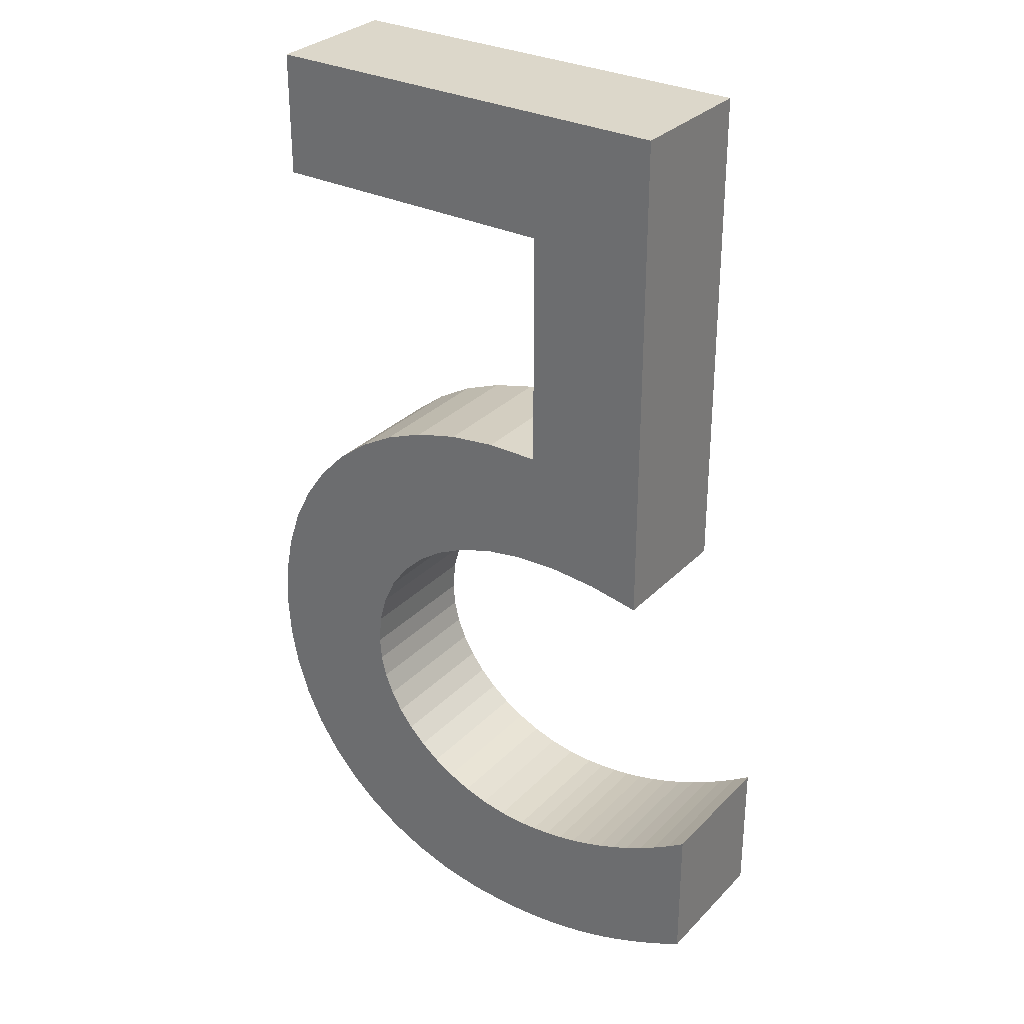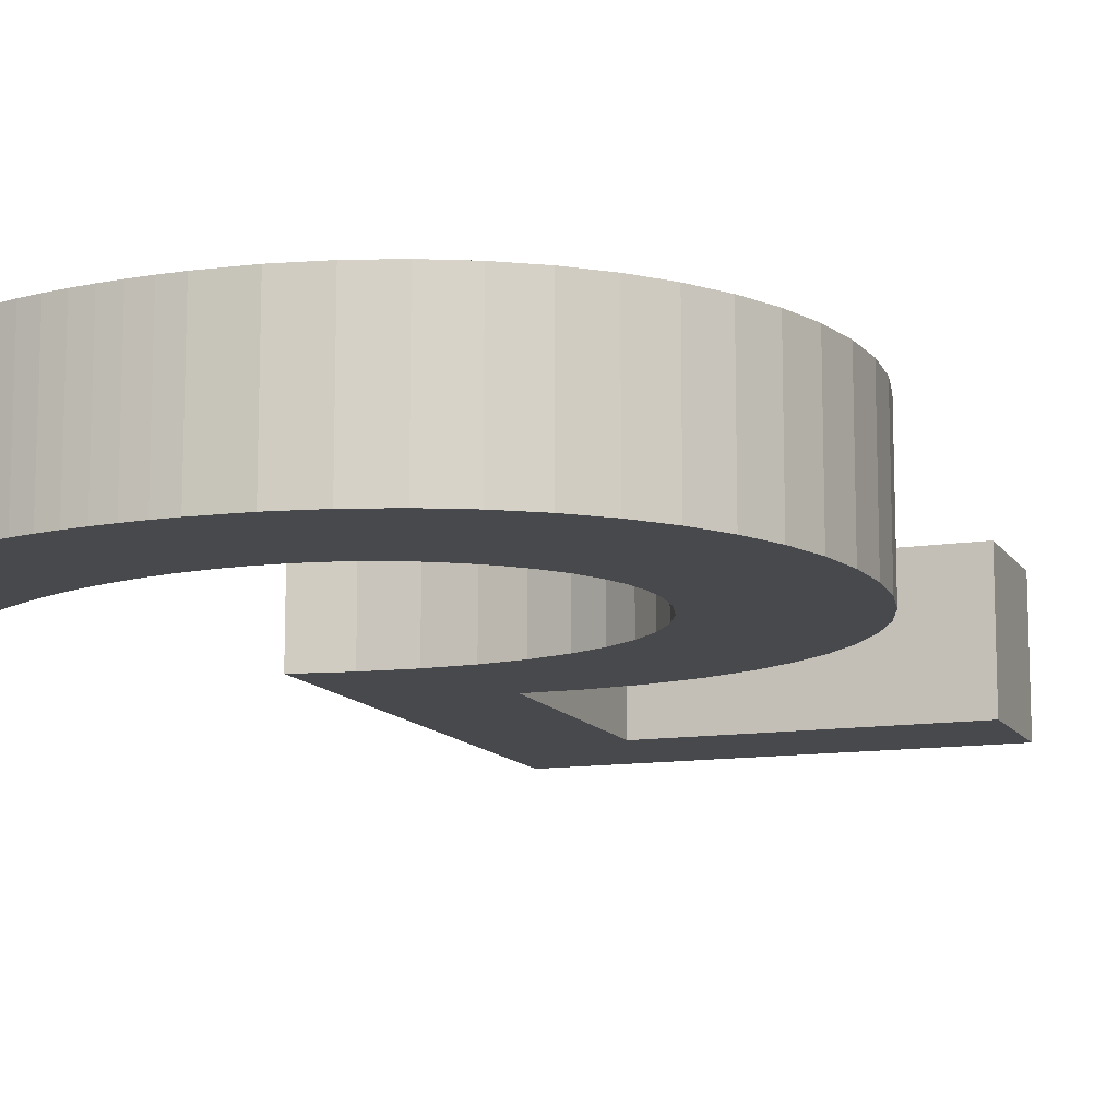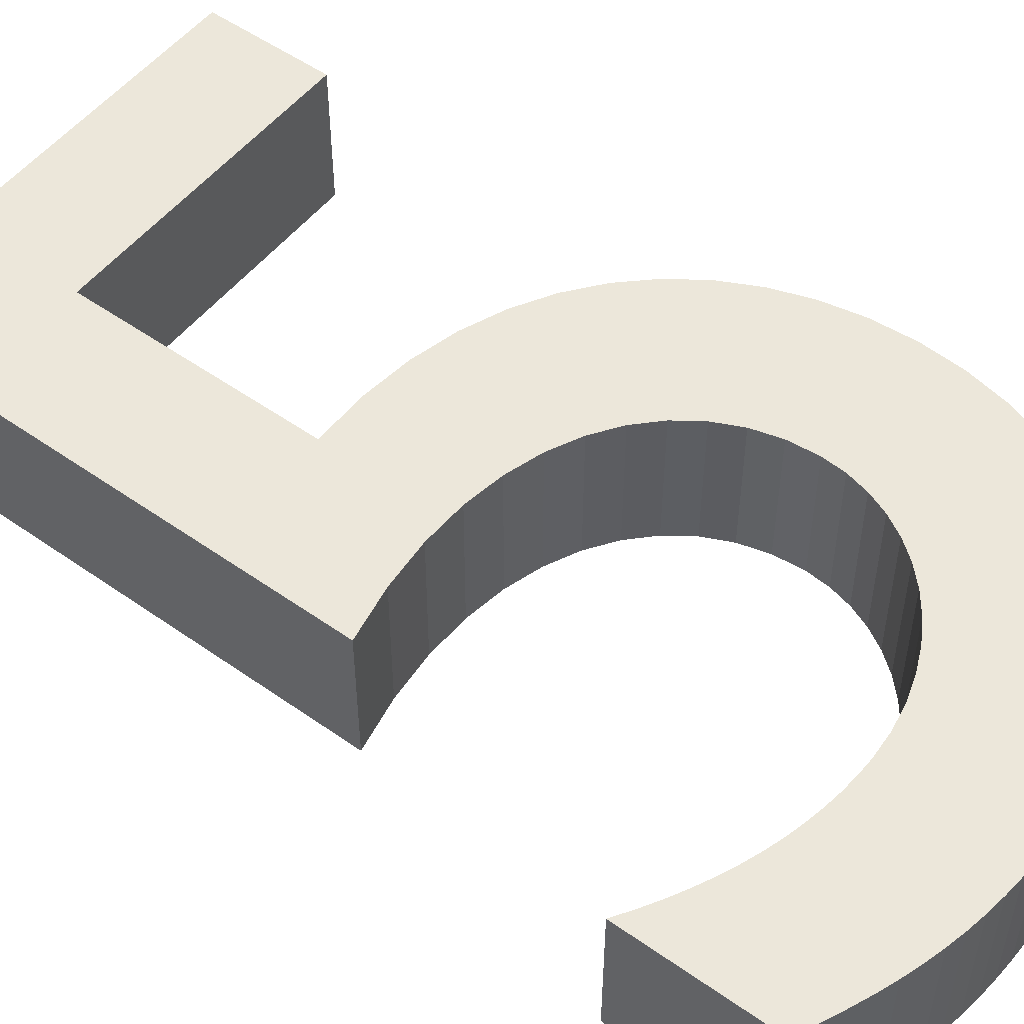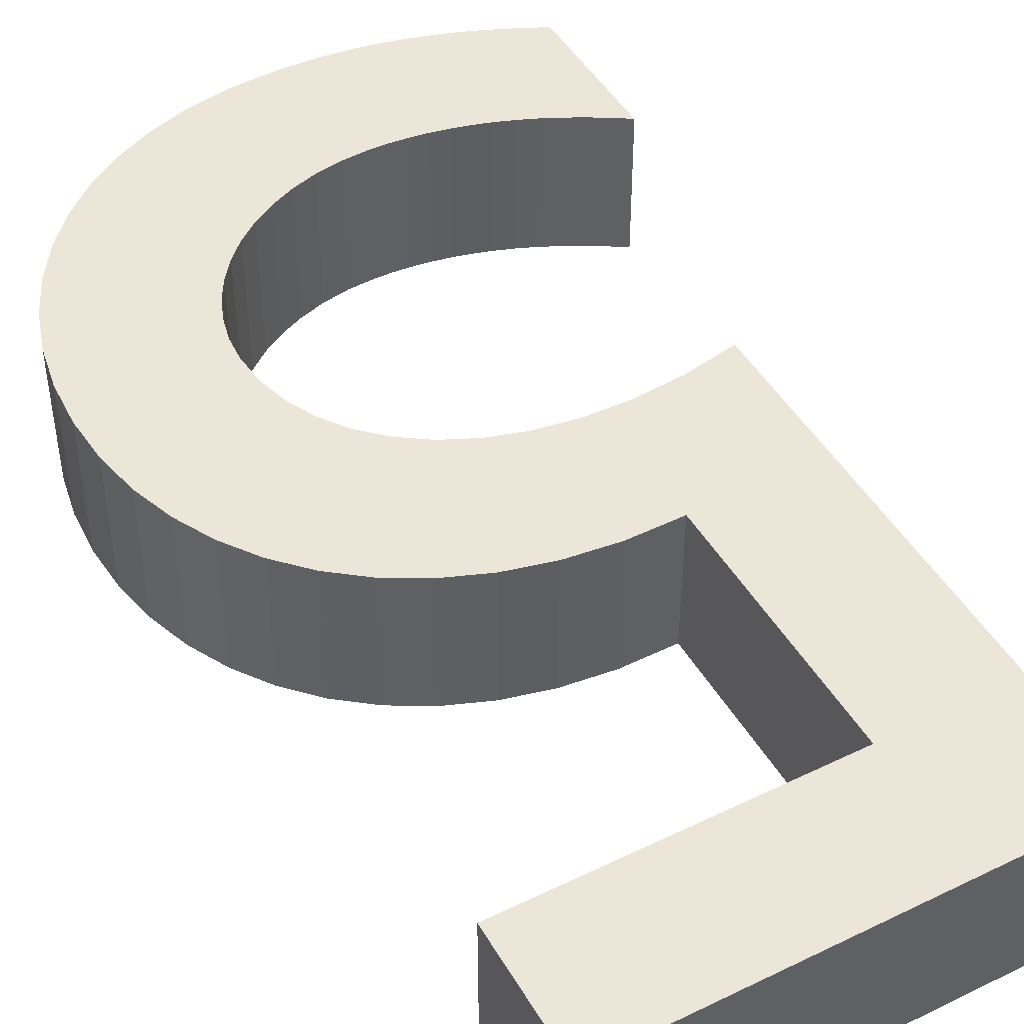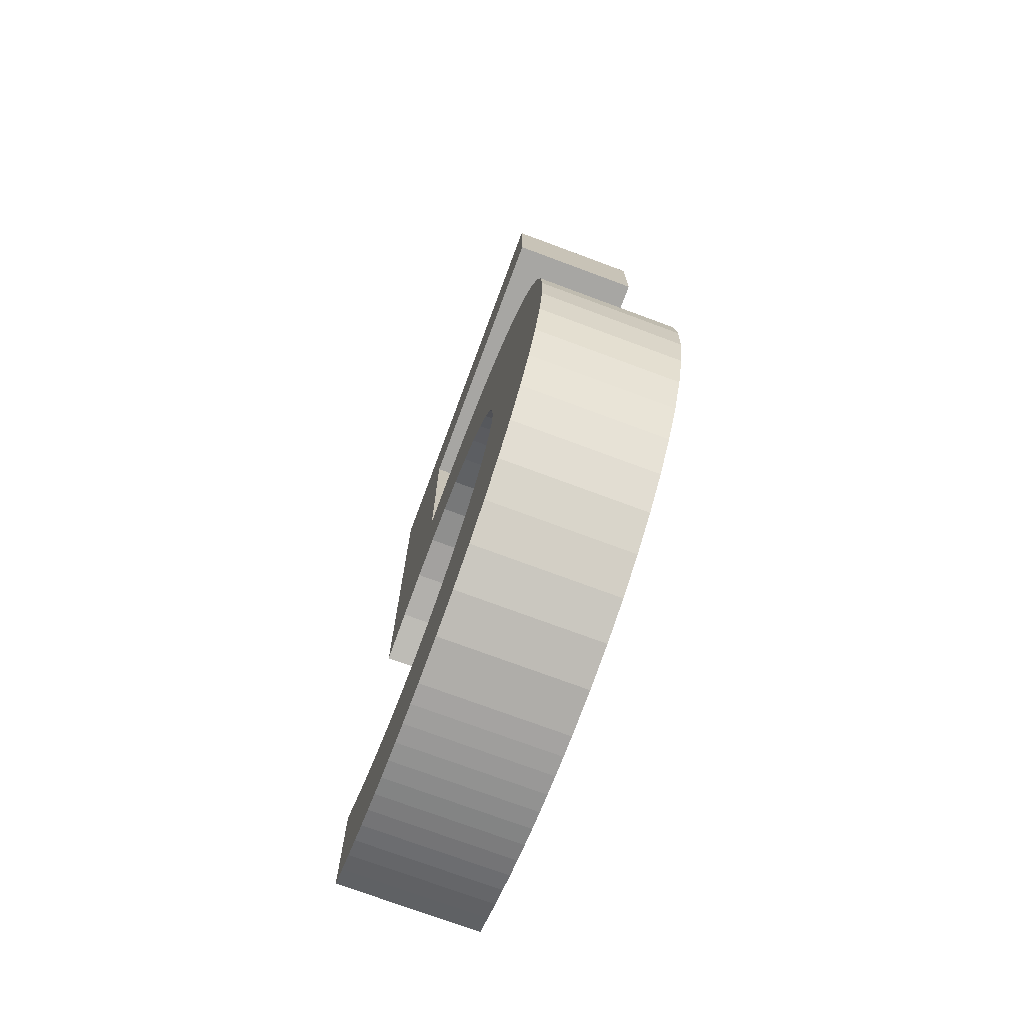
<metadata>
{"format":"obj","ext":"obj","renderer":"f3d","projection":"perspective","resolution":1024,"background":"white","views":[{"elev":30.6,"azim":-144.7,"up":"+Y"},{"elev":-12.0,"azim":20.3,"up":"+Z"},{"elev":52.2,"azim":-52.7,"up":"+Z"},{"elev":46.5,"azim":151.1,"up":"+Z"},{"elev":-74.1,"azim":69.6,"up":"+Y"}]}
</metadata>
<code>
v 0.19 0.594 0.05
v 0.19 0.423 0.05
v 0.2272 0.4231 0.05
v 0.2618 0.419 0.05
v 0.2937 0.4111 0.05
v 0.3227 0.3995 0.05
v 0.3488 0.3846 0.05
v 0.3718 0.3666 0.05
v 0.3915 0.3458 0.05
v 0.4079 0.3225 0.05
v 0.4209 0.2969 0.05
v 0.4303 0.2692 0.05
v 0.4361 0.2399 0.05
v 0.438 0.209 0.05
v 0.4361 0.1782 0.05
v 0.4304 0.1491 0.05
v 0.4213 0.1218 0.05
v 0.4089 0.09648 0.05
v 0.3933 0.0734 0.05
v 0.3749 0.05275 0.05
v 0.3538 0.03472 0.05
v 0.3301 0.01952 0.05
v 0.3043 0.007344 0.05
v 0.2763 -0.001602 0.05
v 0.2465 -0.007117 0.05
v 0.215 -0.009 0.05
v 0.2005 -0.008747 0.05
v 0.1864 -0.007972 0.05
v 0.1726 -0.006656 0.05
v 0.1591 -0.004778 0.05
v 0.1458 -0.002316 0.05
v 0.1325 0.00075 0.05
v 0.1192 0.004441 0.05
v 0.1059 0.008778 0.05
v 0.09237 0.01378 0.05
v 0.07861 0.01947 0.05
v 0.06451 0.02587 0.05
v 0.05 0.033 0.05
v 0.05 0.134 0.05
v 0.06227 0.1261 0.05
v 0.07458 0.1188 0.05
v 0.08692 0.1123 0.05
v 0.0993 0.1064 0.05
v 0.1117 0.1012 0.05
v 0.1241 0.09663 0.05
v 0.1366 0.09278 0.05
v 0.149 0.08963 0.05
v 0.1615 0.08717 0.05
v 0.174 0.08541 0.05
v 0.1865 0.08435 0.05
v 0.199 0.084 0.05
v 0.218 0.08514 0.05
v 0.2362 0.08846 0.05
v 0.2535 0.0938 0.05
v 0.2698 0.101 0.05
v 0.2848 0.1099 0.05
v 0.2984 0.1204 0.05
v 0.3104 0.1322 0.05
v 0.3206 0.1453 0.05
v 0.3288 0.1595 0.05
v 0.3349 0.1746 0.05
v 0.3387 0.1905 0.05
v 0.34 0.207 0.05
v 0.3382 0.2283 0.05
v 0.3327 0.2486 0.05
v 0.3237 0.2675 0.05
v 0.3114 0.2848 0.05
v 0.2957 0.3001 0.05
v 0.2767 0.3131 0.05
v 0.2547 0.3236 0.05
v 0.2296 0.3312 0.05
v 0.2016 0.3357 0.05
v 0.1708 0.3367 0.05
v 0.1372 0.3339 0.05
v 0.101 0.327 0.05
v 0.101 0.682 0.05
v 0.404 0.682 0.05
v 0.404 0.594 0.05
v 0.19 0.594 -0.05
v 0.19 0.423 -0.05
v 0.2272 0.4231 -0.05
v 0.2618 0.419 -0.05
v 0.2937 0.4111 -0.05
v 0.3227 0.3995 -0.05
v 0.3488 0.3846 -0.05
v 0.3718 0.3666 -0.05
v 0.3915 0.3458 -0.05
v 0.4079 0.3225 -0.05
v 0.4209 0.2969 -0.05
v 0.4303 0.2692 -0.05
v 0.4361 0.2399 -0.05
v 0.438 0.209 -0.05
v 0.4361 0.1782 -0.05
v 0.4304 0.1491 -0.05
v 0.4213 0.1218 -0.05
v 0.4089 0.09648 -0.05
v 0.3933 0.0734 -0.05
v 0.3749 0.05275 -0.05
v 0.3538 0.03472 -0.05
v 0.3301 0.01952 -0.05
v 0.3043 0.007344 -0.05
v 0.2763 -0.001602 -0.05
v 0.2465 -0.007117 -0.05
v 0.215 -0.009 -0.05
v 0.2005 -0.008747 -0.05
v 0.1864 -0.007972 -0.05
v 0.1726 -0.006656 -0.05
v 0.1591 -0.004778 -0.05
v 0.1458 -0.002316 -0.05
v 0.1325 0.00075 -0.05
v 0.1192 0.004441 -0.05
v 0.1059 0.008778 -0.05
v 0.09237 0.01378 -0.05
v 0.07861 0.01947 -0.05
v 0.06451 0.02587 -0.05
v 0.05 0.033 -0.05
v 0.05 0.134 -0.05
v 0.06227 0.1261 -0.05
v 0.07458 0.1188 -0.05
v 0.08692 0.1123 -0.05
v 0.0993 0.1064 -0.05
v 0.1117 0.1012 -0.05
v 0.1241 0.09663 -0.05
v 0.1366 0.09278 -0.05
v 0.149 0.08963 -0.05
v 0.1615 0.08717 -0.05
v 0.174 0.08541 -0.05
v 0.1865 0.08435 -0.05
v 0.199 0.084 -0.05
v 0.218 0.08514 -0.05
v 0.2362 0.08846 -0.05
v 0.2535 0.0938 -0.05
v 0.2698 0.101 -0.05
v 0.2848 0.1099 -0.05
v 0.2984 0.1204 -0.05
v 0.3104 0.1322 -0.05
v 0.3206 0.1453 -0.05
v 0.3288 0.1595 -0.05
v 0.3349 0.1746 -0.05
v 0.3387 0.1905 -0.05
v 0.34 0.207 -0.05
v 0.3382 0.2283 -0.05
v 0.3327 0.2486 -0.05
v 0.3237 0.2675 -0.05
v 0.3114 0.2848 -0.05
v 0.2957 0.3001 -0.05
v 0.2767 0.3131 -0.05
v 0.2547 0.3236 -0.05
v 0.2296 0.3312 -0.05
v 0.2016 0.3357 -0.05
v 0.1708 0.3367 -0.05
v 0.1372 0.3339 -0.05
v 0.101 0.327 -0.05
v 0.101 0.682 -0.05
v 0.404 0.682 -0.05
v 0.404 0.594 -0.05
v 0.19 0.594 -0.05
v 0.19 0.594 0.05
v 0.19 0.423 -0.05
v 0.19 0.423 0.05
v 0.2272 0.4231 -0.05
v 0.2272 0.4231 0.05
v 0.2618 0.419 -0.05
v 0.2618 0.419 0.05
v 0.2937 0.4111 -0.05
v 0.2937 0.4111 0.05
v 0.3227 0.3995 -0.05
v 0.3227 0.3995 0.05
v 0.3488 0.3846 -0.05
v 0.3488 0.3846 0.05
v 0.3718 0.3666 -0.05
v 0.3718 0.3666 0.05
v 0.3915 0.3458 -0.05
v 0.3915 0.3458 0.05
v 0.4079 0.3225 -0.05
v 0.4079 0.3225 0.05
v 0.4209 0.2969 -0.05
v 0.4209 0.2969 0.05
v 0.4303 0.2692 -0.05
v 0.4303 0.2692 0.05
v 0.4361 0.2399 -0.05
v 0.4361 0.2399 0.05
v 0.438 0.209 -0.05
v 0.438 0.209 0.05
v 0.4361 0.1782 -0.05
v 0.4361 0.1782 0.05
v 0.4304 0.1491 -0.05
v 0.4304 0.1491 0.05
v 0.4213 0.1218 -0.05
v 0.4213 0.1218 0.05
v 0.4089 0.09648 -0.05
v 0.4089 0.09648 0.05
v 0.3933 0.0734 -0.05
v 0.3933 0.0734 0.05
v 0.3749 0.05275 -0.05
v 0.3749 0.05275 0.05
v 0.3538 0.03472 -0.05
v 0.3538 0.03472 0.05
v 0.3301 0.01952 -0.05
v 0.3301 0.01952 0.05
v 0.3043 0.007344 -0.05
v 0.3043 0.007344 0.05
v 0.2763 -0.001602 -0.05
v 0.2763 -0.001602 0.05
v 0.2465 -0.007117 -0.05
v 0.2465 -0.007117 0.05
v 0.215 -0.009 -0.05
v 0.215 -0.009 0.05
v 0.2005 -0.008747 -0.05
v 0.2005 -0.008747 0.05
v 0.1864 -0.007972 -0.05
v 0.1864 -0.007972 0.05
v 0.1726 -0.006656 -0.05
v 0.1726 -0.006656 0.05
v 0.1591 -0.004778 -0.05
v 0.1591 -0.004778 0.05
v 0.1458 -0.002316 -0.05
v 0.1458 -0.002316 0.05
v 0.1325 0.00075 -0.05
v 0.1325 0.00075 0.05
v 0.1192 0.004441 -0.05
v 0.1192 0.004441 0.05
v 0.1059 0.008778 -0.05
v 0.1059 0.008778 0.05
v 0.09237 0.01378 -0.05
v 0.09237 0.01378 0.05
v 0.07861 0.01947 -0.05
v 0.07861 0.01947 0.05
v 0.06451 0.02587 -0.05
v 0.06451 0.02587 0.05
v 0.05 0.033 -0.05
v 0.05 0.033 0.05
v 0.05 0.134 -0.05
v 0.05 0.134 0.05
v 0.06227 0.1261 -0.05
v 0.06227 0.1261 0.05
v 0.07458 0.1188 -0.05
v 0.07458 0.1188 0.05
v 0.08692 0.1123 -0.05
v 0.08692 0.1123 0.05
v 0.0993 0.1064 -0.05
v 0.0993 0.1064 0.05
v 0.1117 0.1012 -0.05
v 0.1117 0.1012 0.05
v 0.1241 0.09663 -0.05
v 0.1241 0.09663 0.05
v 0.1366 0.09278 -0.05
v 0.1366 0.09278 0.05
v 0.149 0.08963 -0.05
v 0.149 0.08963 0.05
v 0.1615 0.08717 -0.05
v 0.1615 0.08717 0.05
v 0.174 0.08541 -0.05
v 0.174 0.08541 0.05
v 0.1865 0.08435 -0.05
v 0.1865 0.08435 0.05
v 0.199 0.084 -0.05
v 0.199 0.084 0.05
v 0.218 0.08514 -0.05
v 0.218 0.08514 0.05
v 0.2362 0.08846 -0.05
v 0.2362 0.08846 0.05
v 0.2535 0.0938 -0.05
v 0.2535 0.0938 0.05
v 0.2698 0.101 -0.05
v 0.2698 0.101 0.05
v 0.2848 0.1099 -0.05
v 0.2848 0.1099 0.05
v 0.2984 0.1204 -0.05
v 0.2984 0.1204 0.05
v 0.3104 0.1322 -0.05
v 0.3104 0.1322 0.05
v 0.3206 0.1453 -0.05
v 0.3206 0.1453 0.05
v 0.3288 0.1595 -0.05
v 0.3288 0.1595 0.05
v 0.3349 0.1746 -0.05
v 0.3349 0.1746 0.05
v 0.3387 0.1905 -0.05
v 0.3387 0.1905 0.05
v 0.34 0.207 -0.05
v 0.34 0.207 0.05
v 0.3382 0.2283 -0.05
v 0.3382 0.2283 0.05
v 0.3327 0.2486 -0.05
v 0.3327 0.2486 0.05
v 0.3237 0.2675 -0.05
v 0.3237 0.2675 0.05
v 0.3114 0.2848 -0.05
v 0.3114 0.2848 0.05
v 0.2957 0.3001 -0.05
v 0.2957 0.3001 0.05
v 0.2767 0.3131 -0.05
v 0.2767 0.3131 0.05
v 0.2547 0.3236 -0.05
v 0.2547 0.3236 0.05
v 0.2296 0.3312 -0.05
v 0.2296 0.3312 0.05
v 0.2016 0.3357 -0.05
v 0.2016 0.3357 0.05
v 0.1708 0.3367 -0.05
v 0.1708 0.3367 0.05
v 0.1372 0.3339 -0.05
v 0.1372 0.3339 0.05
v 0.101 0.327 -0.05
v 0.101 0.327 0.05
v 0.101 0.682 -0.05
v 0.101 0.682 0.05
v 0.404 0.682 -0.05
v 0.404 0.682 0.05
v 0.404 0.594 -0.05
v 0.404 0.594 0.05
f 75 1 76
f 1 77 76
f 1 78 77
f 2 1 75
f 2 4 3
f 75 4 2
f 75 5 4
f 75 6 5
f 75 7 6
f 75 74 7
f 74 8 7
f 74 73 8
f 73 9 8
f 73 72 9
f 72 10 9
f 71 10 72
f 70 10 71
f 69 10 70
f 69 11 10
f 68 11 69
f 67 11 68
f 67 12 11
f 66 12 67
f 66 13 12
f 65 13 66
f 64 13 65
f 64 14 13
f 63 14 64
f 63 15 14
f 62 15 63
f 61 15 62
f 61 16 15
f 60 16 61
f 59 16 60
f 59 17 16
f 58 17 59
f 38 40 39
f 57 17 58
f 38 41 40
f 57 18 17
f 56 18 57
f 38 42 41
f 38 43 42
f 55 18 56
f 38 44 43
f 38 45 44
f 54 18 55
f 38 46 45
f 54 19 18
f 53 19 54
f 38 47 46
f 38 48 47
f 52 19 53
f 38 49 48
f 38 50 49
f 51 19 52
f 38 51 50
f 38 19 51
f 38 20 19
f 38 21 20
f 38 22 21
f 37 22 38
f 36 22 37
f 36 23 22
f 35 23 36
f 34 23 35
f 33 23 34
f 33 24 23
f 32 24 33
f 31 24 32
f 31 25 24
f 30 25 31
f 29 25 30
f 28 25 29
f 28 26 25
f 27 26 28
f 153 79 154
f 79 155 154
f 79 156 155
f 153 80 79
f 80 82 81
f 153 82 80
f 153 83 82
f 153 84 83
f 153 85 84
f 153 152 85
f 152 86 85
f 152 151 86
f 151 87 86
f 151 150 87
f 150 88 87
f 149 88 150
f 148 88 149
f 147 88 148
f 147 89 88
f 146 89 147
f 145 89 146
f 145 90 89
f 144 90 145
f 144 91 90
f 143 91 144
f 142 91 143
f 142 92 91
f 141 92 142
f 141 93 92
f 140 93 141
f 139 93 140
f 139 94 93
f 138 94 139
f 137 94 138
f 137 95 94
f 136 95 137
f 116 118 117
f 135 95 136
f 116 119 118
f 135 96 95
f 134 96 135
f 116 120 119
f 116 121 120
f 133 96 134
f 116 122 121
f 116 123 122
f 132 96 133
f 116 124 123
f 132 97 96
f 131 97 132
f 116 125 124
f 116 126 125
f 130 97 131
f 116 127 126
f 116 128 127
f 129 97 130
f 116 129 128
f 116 97 129
f 116 98 97
f 116 99 98
f 116 100 99
f 115 100 116
f 114 100 115
f 114 101 100
f 113 101 114
f 112 101 113
f 111 101 112
f 111 102 101
f 110 102 111
f 109 102 110
f 109 103 102
f 108 103 109
f 107 103 108
f 106 103 107
f 106 104 103
f 105 104 106
f 158 160 159 157
f 160 162 161 159
f 162 164 163 161
f 164 166 165 163
f 166 168 167 165
f 168 170 169 167
f 170 172 171 169
f 172 174 173 171
f 174 176 175 173
f 176 178 177 175
f 178 180 179 177
f 180 182 181 179
f 182 184 183 181
f 184 186 185 183
f 186 188 187 185
f 188 190 189 187
f 190 192 191 189
f 192 194 193 191
f 194 196 195 193
f 196 198 197 195
f 198 200 199 197
f 200 202 201 199
f 202 204 203 201
f 204 206 205 203
f 206 208 207 205
f 208 210 209 207
f 210 212 211 209
f 212 214 213 211
f 214 216 215 213
f 216 218 217 215
f 218 220 219 217
f 220 222 221 219
f 222 224 223 221
f 224 226 225 223
f 226 228 227 225
f 228 230 229 227
f 230 232 231 229
f 232 234 233 231
f 234 236 235 233
f 236 238 237 235
f 238 240 239 237
f 240 242 241 239
f 242 244 243 241
f 244 246 245 243
f 246 248 247 245
f 248 250 249 247
f 250 252 251 249
f 252 254 253 251
f 254 256 255 253
f 256 258 257 255
f 258 260 259 257
f 260 262 261 259
f 262 264 263 261
f 264 266 265 263
f 266 268 267 265
f 268 270 269 267
f 270 272 271 269
f 272 274 273 271
f 274 276 275 273
f 276 278 277 275
f 278 280 279 277
f 280 282 281 279
f 282 284 283 281
f 284 286 285 283
f 286 288 287 285
f 288 290 289 287
f 290 292 291 289
f 292 294 293 291
f 294 296 295 293
f 296 298 297 295
f 298 300 299 297
f 300 302 301 299
f 302 304 303 301
f 304 306 305 303
f 306 308 307 305
f 308 310 309 307
f 310 312 311 309
f 312 158 157 311

</code>
